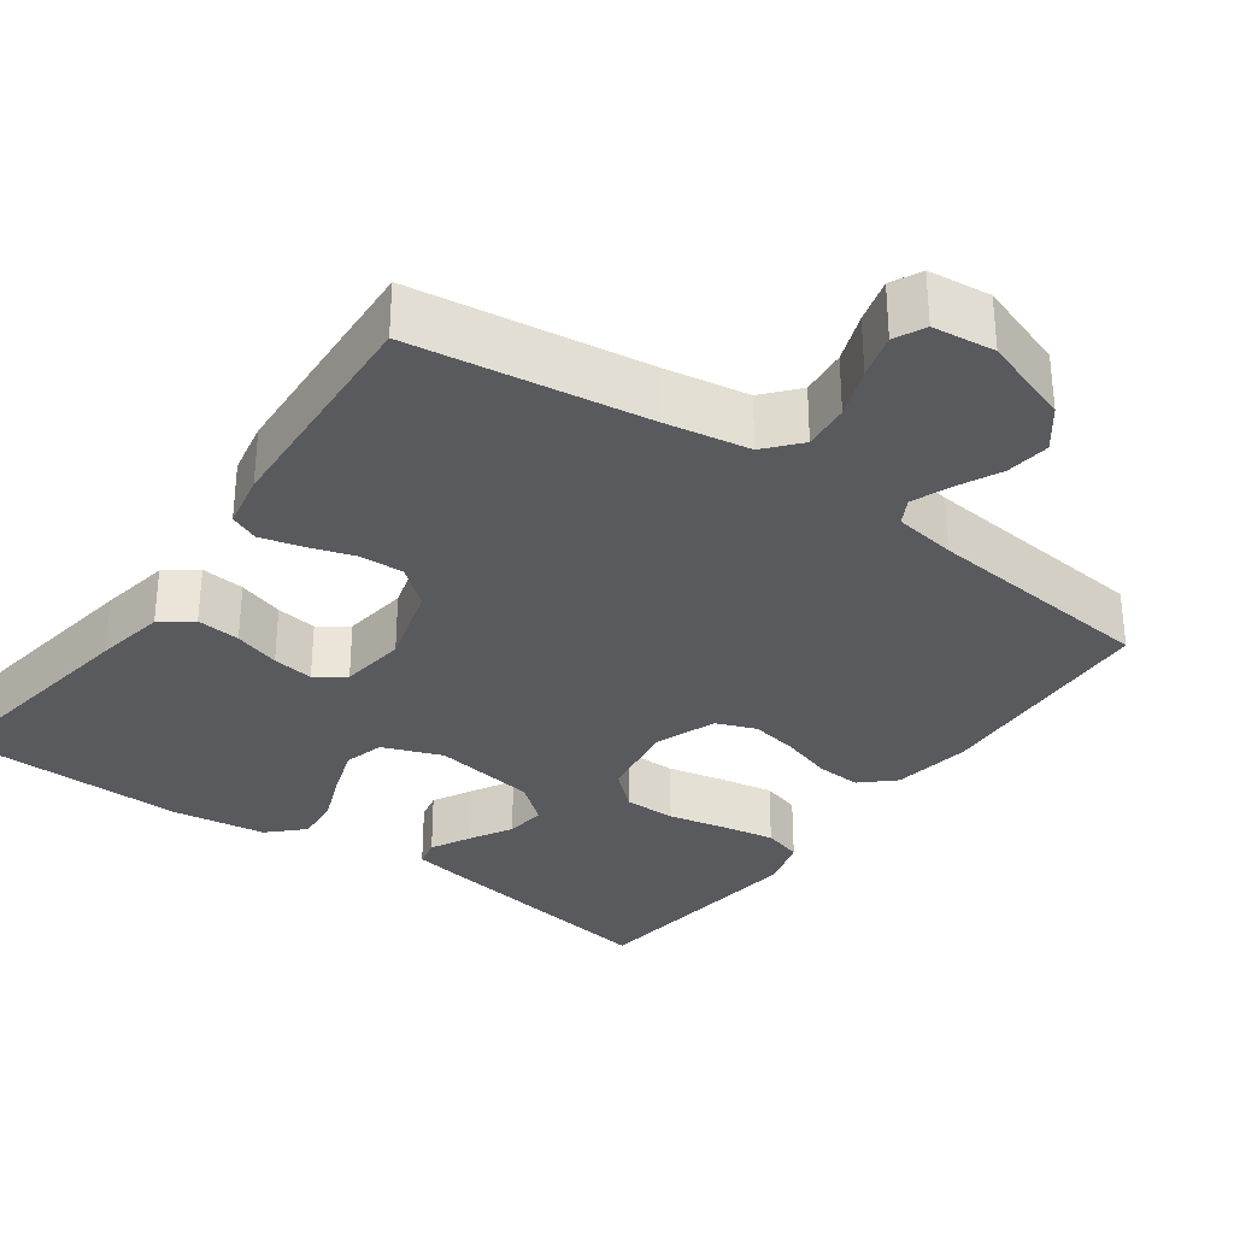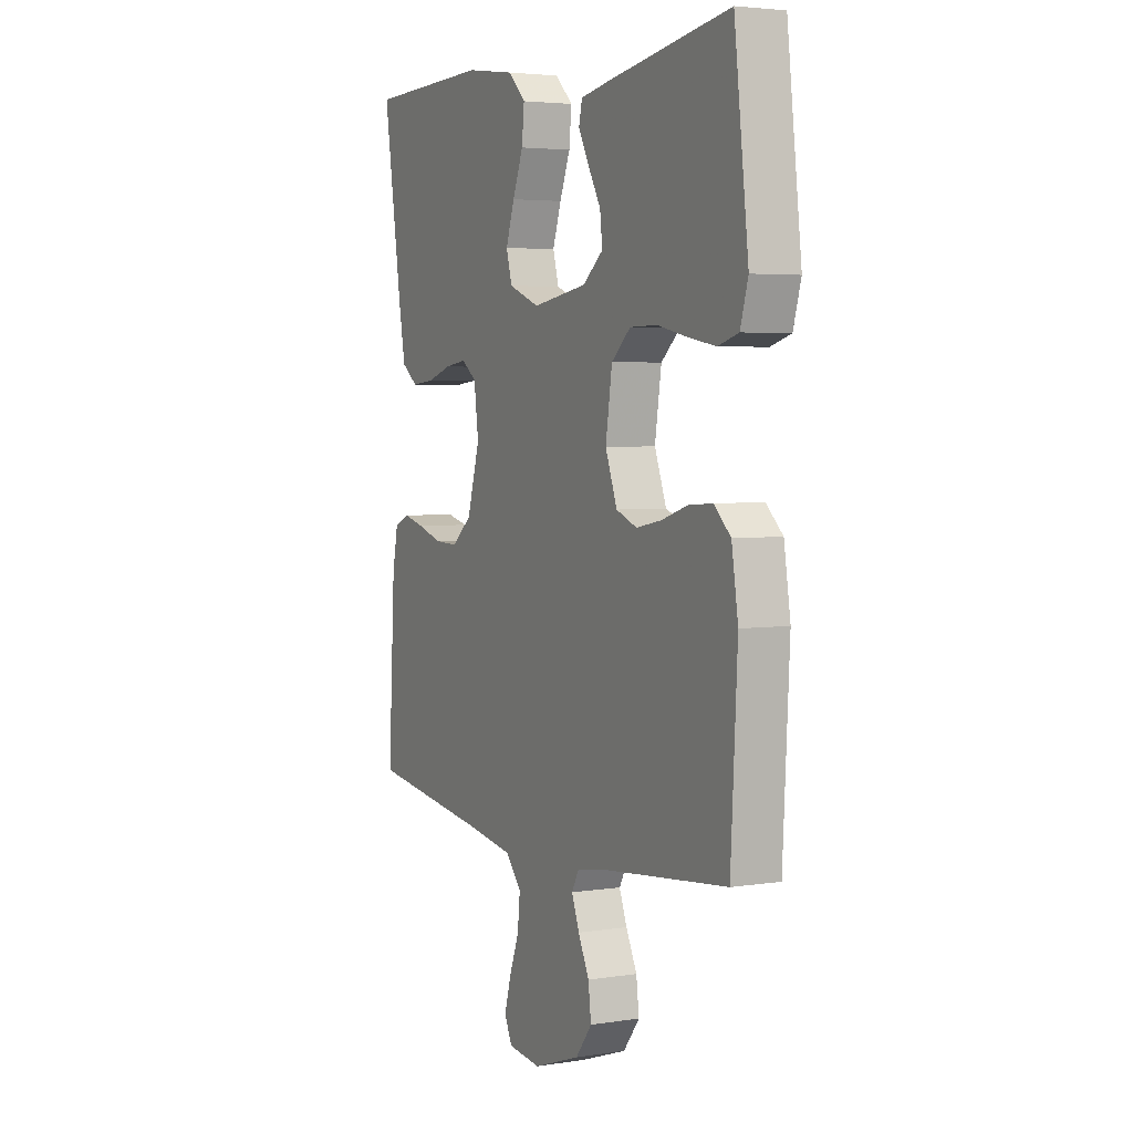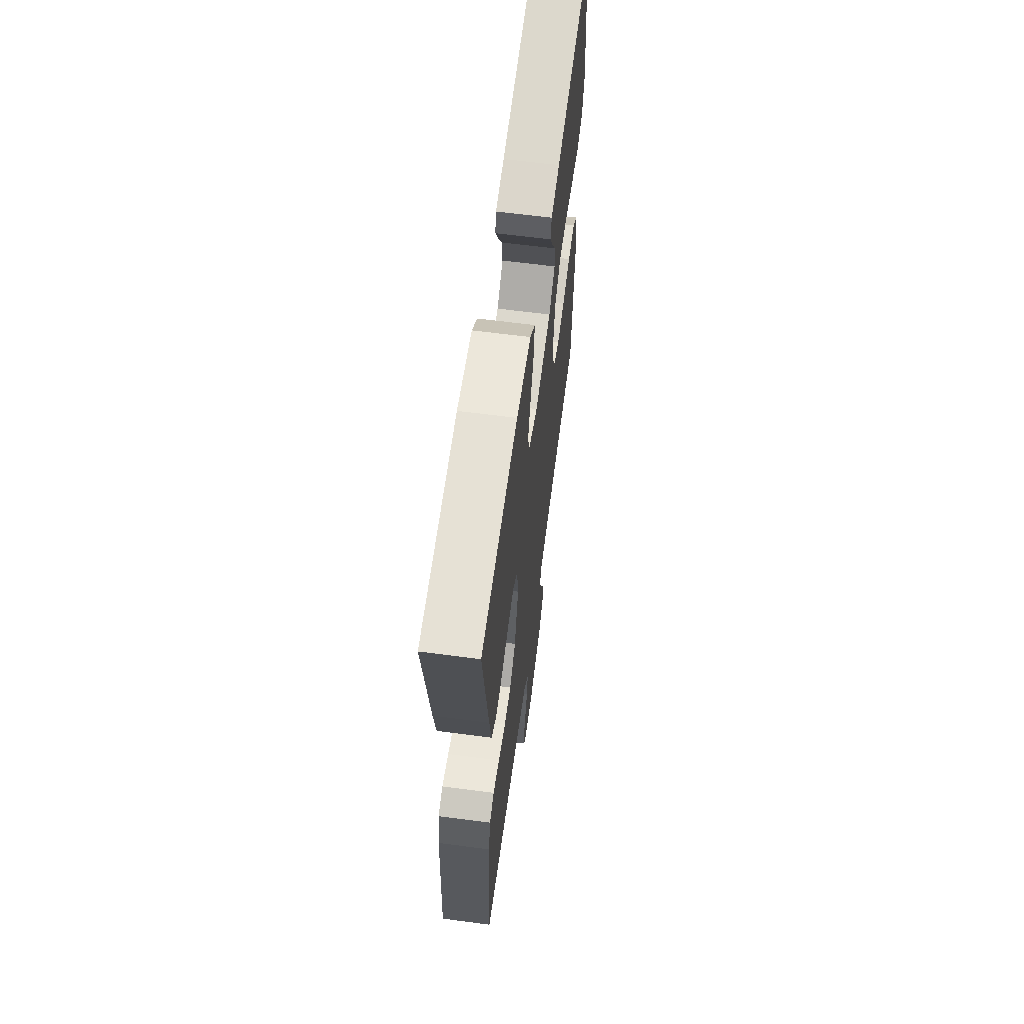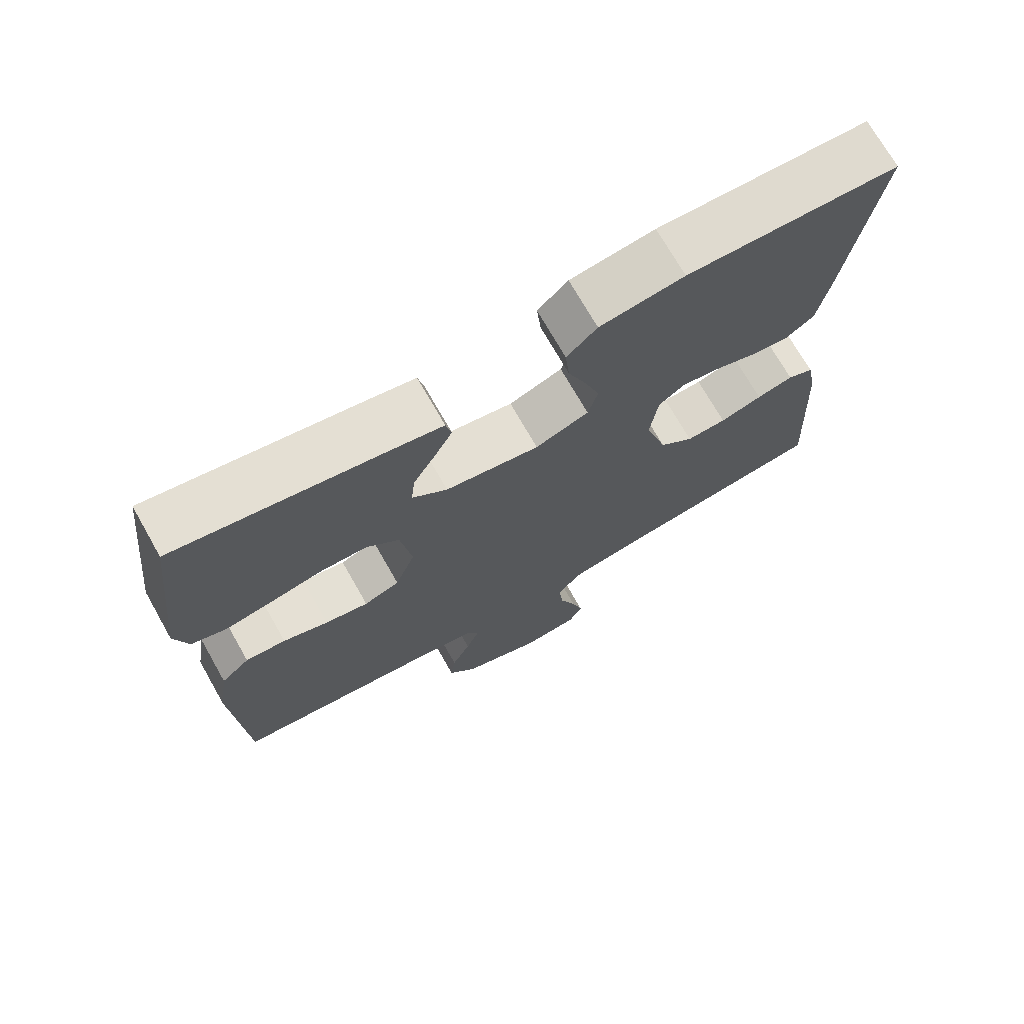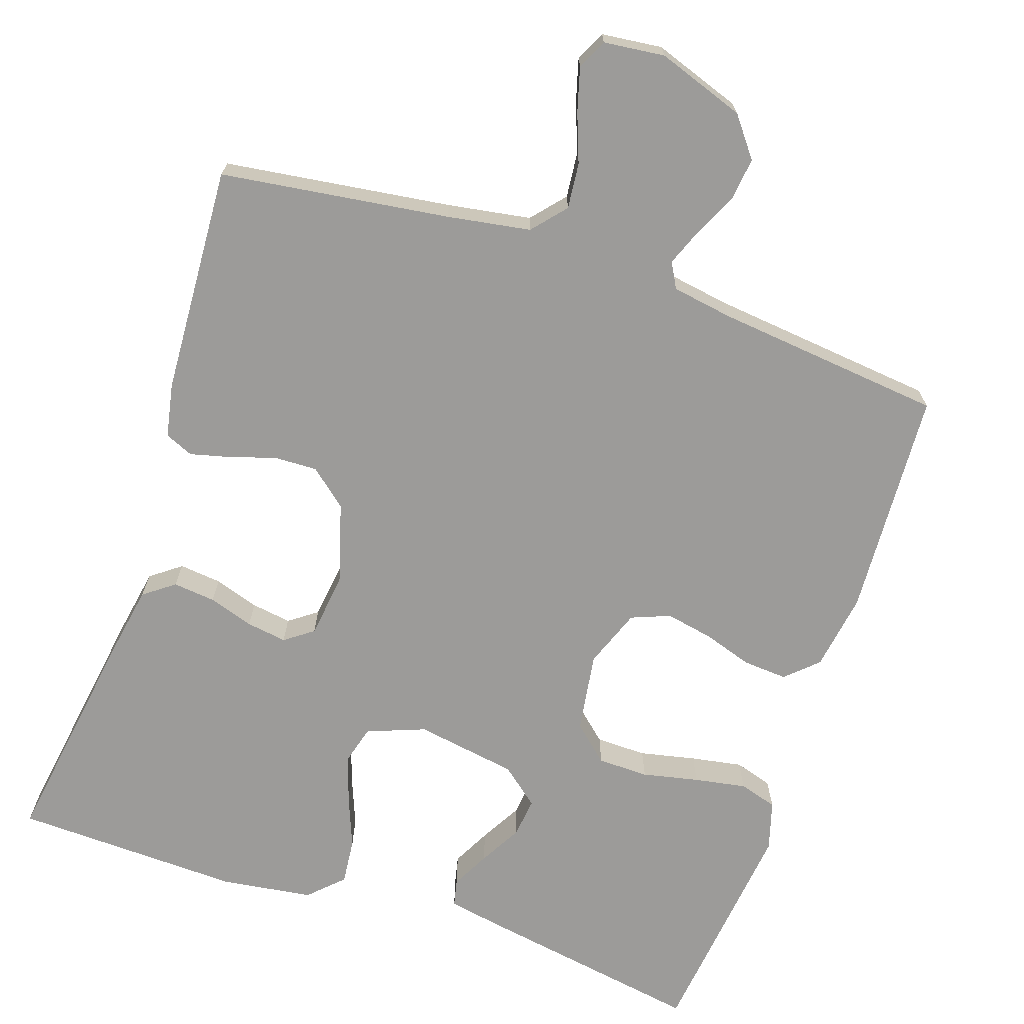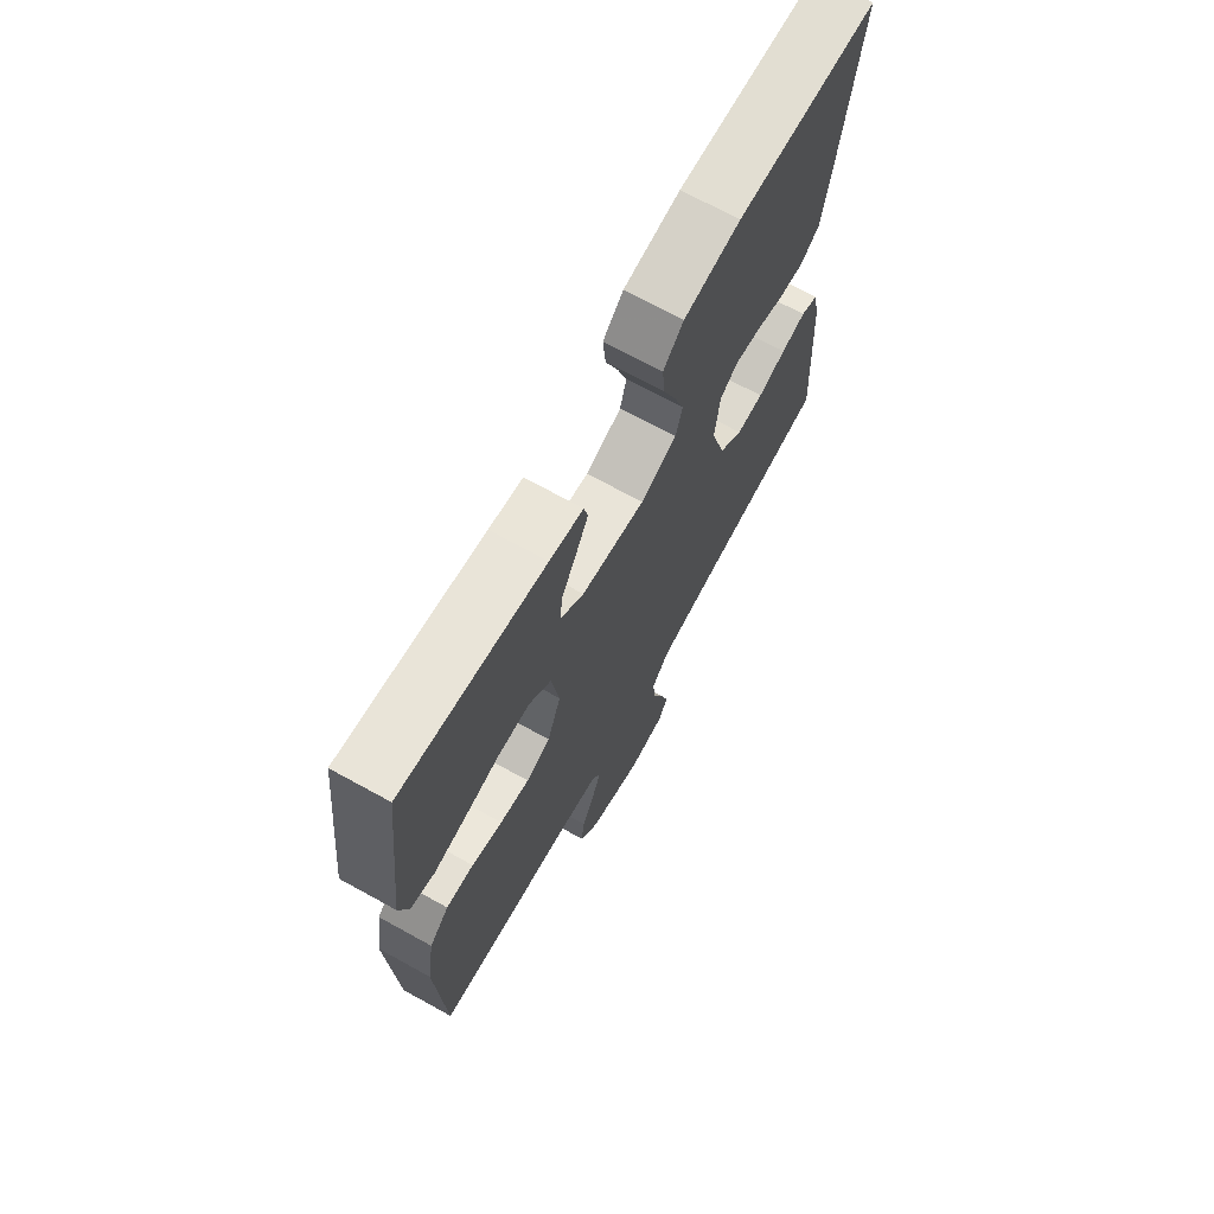
<metadata>
{"format":"obj","ext":"obj","renderer":"f3d","projection":"perspective","resolution":1024,"background":"white","views":[{"elev":-31.8,"azim":144.4,"up":"+Y"},{"elev":4.0,"azim":-117.0,"up":"+Z"},{"elev":63.0,"azim":97.6,"up":"+Z"},{"elev":72.0,"azim":-29.6,"up":"+Z"},{"elev":-69.9,"azim":161.4,"up":"+Y"},{"elev":69.8,"azim":-61.1,"up":"+Z"}]}
</metadata>
<code>
v 0.5 0.07 -0.5
v 0.2 0.07 -0.541
v 0.091 0.07 -0.559
v 0.053 0.07 -0.603
v 0.059 0.07 -0.663
v 0.083 0.07 -0.727
v 0.099 0.07 -0.784
v 0.08 0.07 -0.823
v 0 0.07 -0.832
v -0.115 0.07 -0.792
v -0.155 0.07 -0.74
v -0.148 0.07 -0.683
v -0.121 0.07 -0.627
v -0.102 0.07 -0.578
v -0.12 0.07 -0.545
v -0.2 0.07 -0.532
v -0.5 0.07 -0.5
v -0.516 0.07 -0.2
v -0.5 0.07 -0.098
v -0.459 0.07 -0.06
v -0.401 0.07 -0.064
v -0.336 0.07 -0.085
v -0.274 0.07 -0.097
v -0.223 0.07 -0.077
v -0.194 0.07 0
v -0.21 0.07 0.105
v -0.257 0.07 0.147
v -0.324 0.07 0.148
v -0.398 0.07 0.132
v -0.466 0.07 0.12
v -0.516 0.07 0.135
v -0.535 0.07 0.2
v -0.5 0.07 0.5
v -0.2 0.07 0.45
v -0.129 0.07 0.437
v -0.121 0.07 0.401
v -0.147 0.07 0.351
v -0.178 0.07 0.296
v -0.184 0.07 0.244
v -0.134 0.07 0.203
v 0 0.07 0.181
v 0.076 0.07 0.21
v 0.09 0.07 0.261
v 0.069 0.07 0.324
v 0.043 0.07 0.39
v 0.037 0.07 0.45
v 0.08 0.07 0.492
v 0.2 0.07 0.509
v 0.5 0.07 0.5
v 0.455 0.07 0.2
v 0.439 0.07 0.109
v 0.399 0.07 0.079
v 0.343 0.07 0.085
v 0.284 0.07 0.104
v 0.231 0.07 0.112
v 0.194 0.07 0.085
v 0.183 0.07 0
v 0.214 0.07 -0.106
v 0.263 0.07 -0.147
v 0.32 0.07 -0.145
v 0.38 0.07 -0.126
v 0.432 0.07 -0.113
v 0.469 0.07 -0.129
v 0.483 0.07 -0.2
v 0.5 0 -0.5
v 0.2 0 -0.541
v 0.091 0 -0.559
v 0.053 0 -0.603
v 0.059 0 -0.663
v 0.083 0 -0.727
v 0.099 0 -0.784
v 0.08 0 -0.823
v 0 0 -0.832
v -0.115 0 -0.792
v -0.155 0 -0.74
v -0.148 0 -0.683
v -0.121 0 -0.627
v -0.102 0 -0.578
v -0.12 0 -0.545
v -0.2 0 -0.532
v -0.5 0 -0.5
v -0.516 0 -0.2
v -0.5 0 -0.098
v -0.459 0 -0.06
v -0.401 0 -0.064
v -0.336 0 -0.085
v -0.274 0 -0.097
v -0.223 0 -0.077
v -0.194 0 0
v -0.21 0 0.105
v -0.257 0 0.147
v -0.324 0 0.148
v -0.398 0 0.132
v -0.466 0 0.12
v -0.516 0 0.135
v -0.535 0 0.2
v -0.5 0 0.5
v -0.2 0 0.45
v -0.129 0 0.437
v -0.121 0 0.401
v -0.147 0 0.351
v -0.178 0 0.296
v -0.184 0 0.244
v -0.134 0 0.203
v 0 0 0.181
v 0.076 0 0.21
v 0.09 0 0.261
v 0.069 0 0.324
v 0.043 0 0.39
v 0.037 0 0.45
v 0.08 0 0.492
v 0.2 0 0.509
v 0.5 0 0.5
v 0.455 0 0.2
v 0.439 0 0.109
v 0.399 0 0.079
v 0.343 0 0.085
v 0.284 0 0.104
v 0.231 0 0.112
v 0.194 0 0.085
v 0.183 0 0
v 0.214 0 -0.106
v 0.263 0 -0.147
v 0.32 0 -0.145
v 0.38 0 -0.126
v 0.432 0 -0.113
v 0.469 0 -0.129
v 0.483 0 -0.2
f 63 64 1 2
f 60 61 62 63
f 60 63 2 3
f 59 60 3 4
f 58 59 4
f 57 58 4
f 56 57 4
f 51 52 53 54
f 51 54 55
f 50 51 55
f 49 50 55
f 48 49 55 56
f 44 45 46 47
f 43 44 47 48
f 42 43 48 56
f 35 36 37 38
f 33 34 35 38
f 33 38 39
f 32 33 39 40
f 28 29 30 31
f 28 31 32 40
f 19 20 21 22
f 19 22 23
f 16 17 18 19
f 15 16 19 23
f 14 15 23 24
f 10 11 12 13
f 10 13 14
f 9 10 14
f 5 6 7 8
f 5 8 9 14
f 41 42 56 4
f 27 28 40 41
f 26 27 41
f 25 26 41 4
f 14 24 25
f 4 5 14 25
f 66 65 128 127
f 127 126 125 124
f 67 66 127 124
f 68 67 124 123
f 68 123 122
f 68 122 121
f 68 121 120
f 118 117 116 115
f 119 118 115
f 119 115 114
f 119 114 113
f 120 119 113 112
f 111 110 109 108
f 112 111 108 107
f 120 112 107 106
f 102 101 100 99
f 102 99 98 97
f 103 102 97
f 104 103 97 96
f 95 94 93 92
f 104 96 95 92
f 86 85 84 83
f 87 86 83
f 83 82 81 80
f 87 83 80 79
f 88 87 79 78
f 77 76 75 74
f 78 77 74
f 78 74 73
f 72 71 70 69
f 78 73 72 69
f 68 120 106 105
f 105 104 92 91
f 105 91 90
f 68 105 90 89
f 89 88 78
f 89 78 69 68
f 1 65 66 2
f 2 66 67 3
f 3 67 68 4
f 4 68 69 5
f 5 69 70 6
f 6 70 71 7
f 7 71 72 8
f 8 72 73 9
f 9 73 74 10
f 10 74 75 11
f 11 75 76 12
f 12 76 77 13
f 13 77 78 14
f 14 78 79 15
f 15 79 80 16
f 16 80 81 17
f 17 81 82 18
f 18 82 83 19
f 19 83 84 20
f 20 84 85 21
f 21 85 86 22
f 22 86 87 23
f 23 87 88 24
f 24 88 89 25
f 25 89 90 26
f 26 90 91 27
f 27 91 92 28
f 28 92 93 29
f 29 93 94 30
f 30 94 95 31
f 31 95 96 32
f 32 96 97 33
f 33 97 98 34
f 34 98 99 35
f 35 99 100 36
f 36 100 101 37
f 37 101 102 38
f 38 102 103 39
f 39 103 104 40
f 40 104 105 41
f 41 105 106 42
f 42 106 107 43
f 43 107 108 44
f 44 108 109 45
f 45 109 110 46
f 46 110 111 47
f 47 111 112 48
f 48 112 113 49
f 49 113 114 50
f 50 114 115 51
f 51 115 116 52
f 52 116 117 53
f 53 117 118 54
f 54 118 119 55
f 55 119 120 56
f 56 120 121 57
f 57 121 122 58
f 58 122 123 59
f 59 123 124 60
f 60 124 125 61
f 61 125 126 62
f 62 126 127 63
f 63 127 128 64
f 64 128 65 1

</code>
